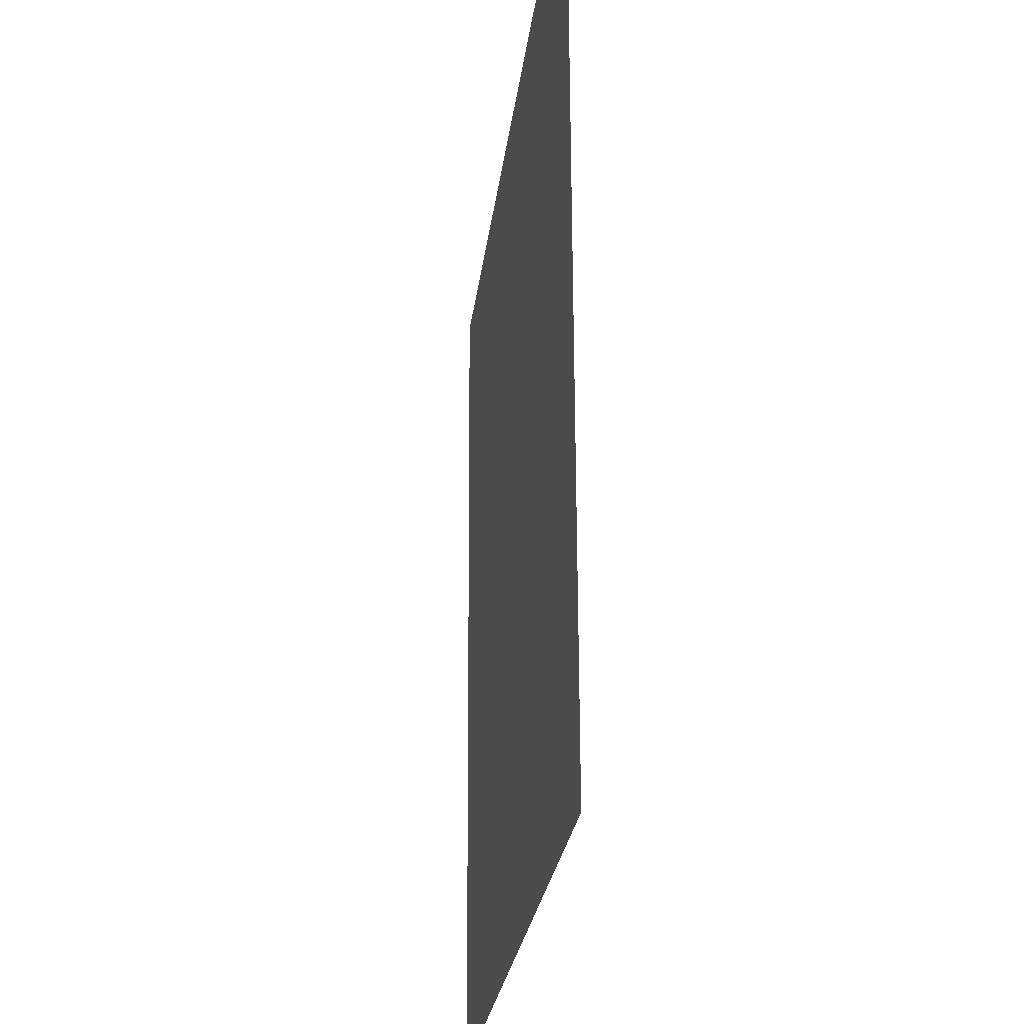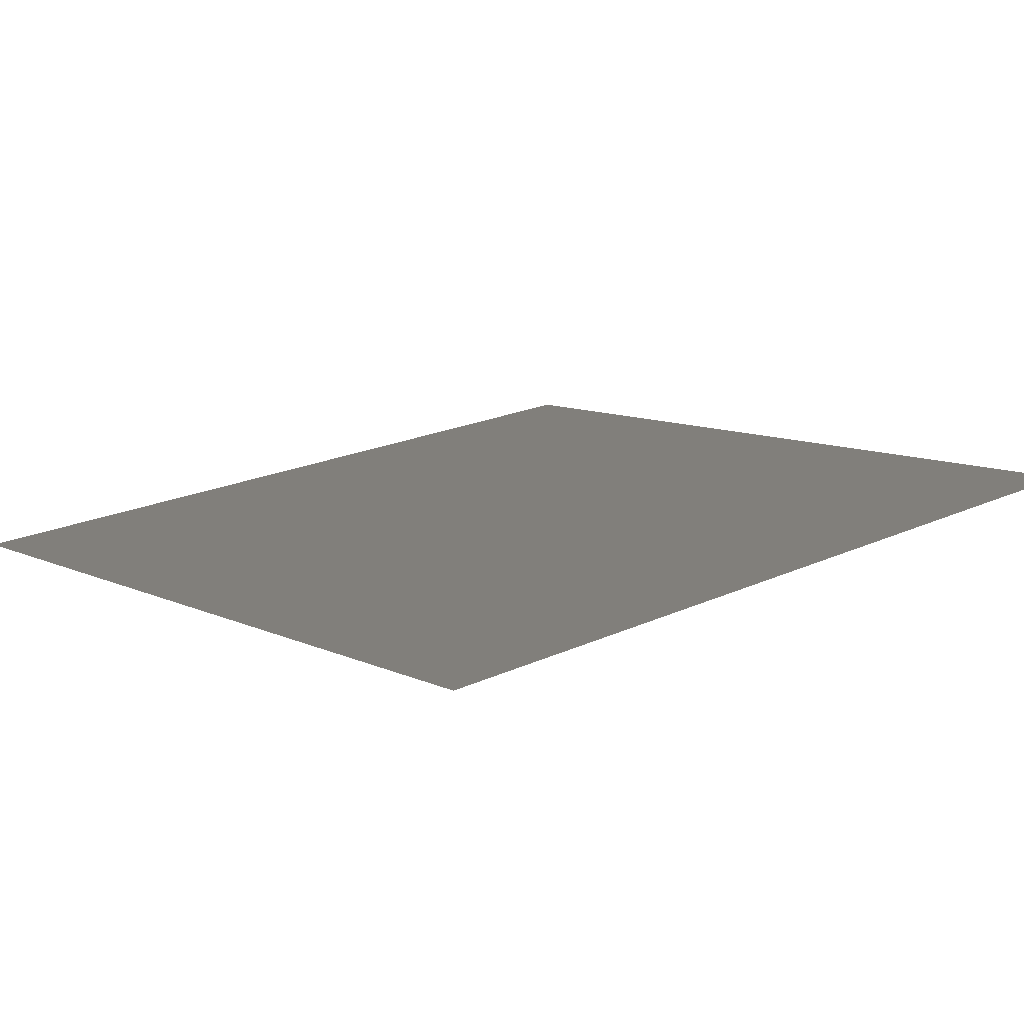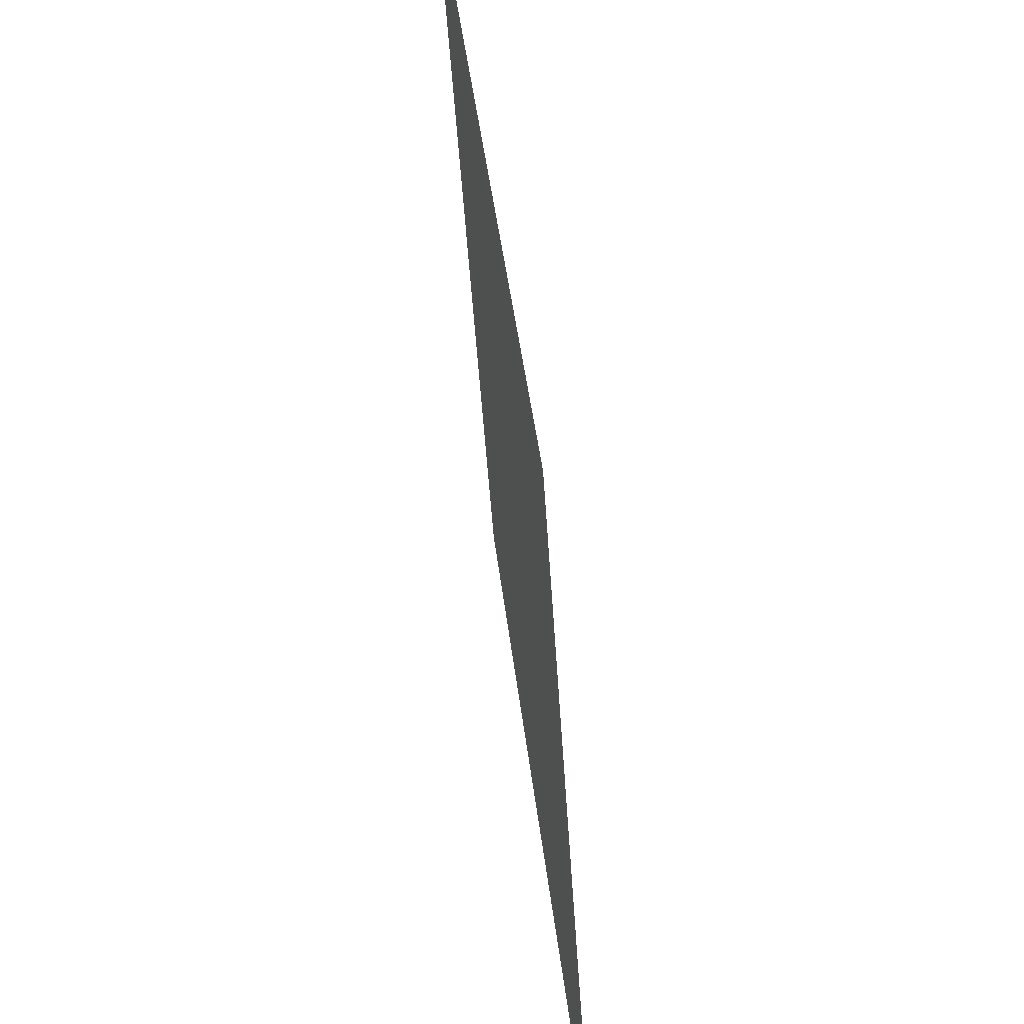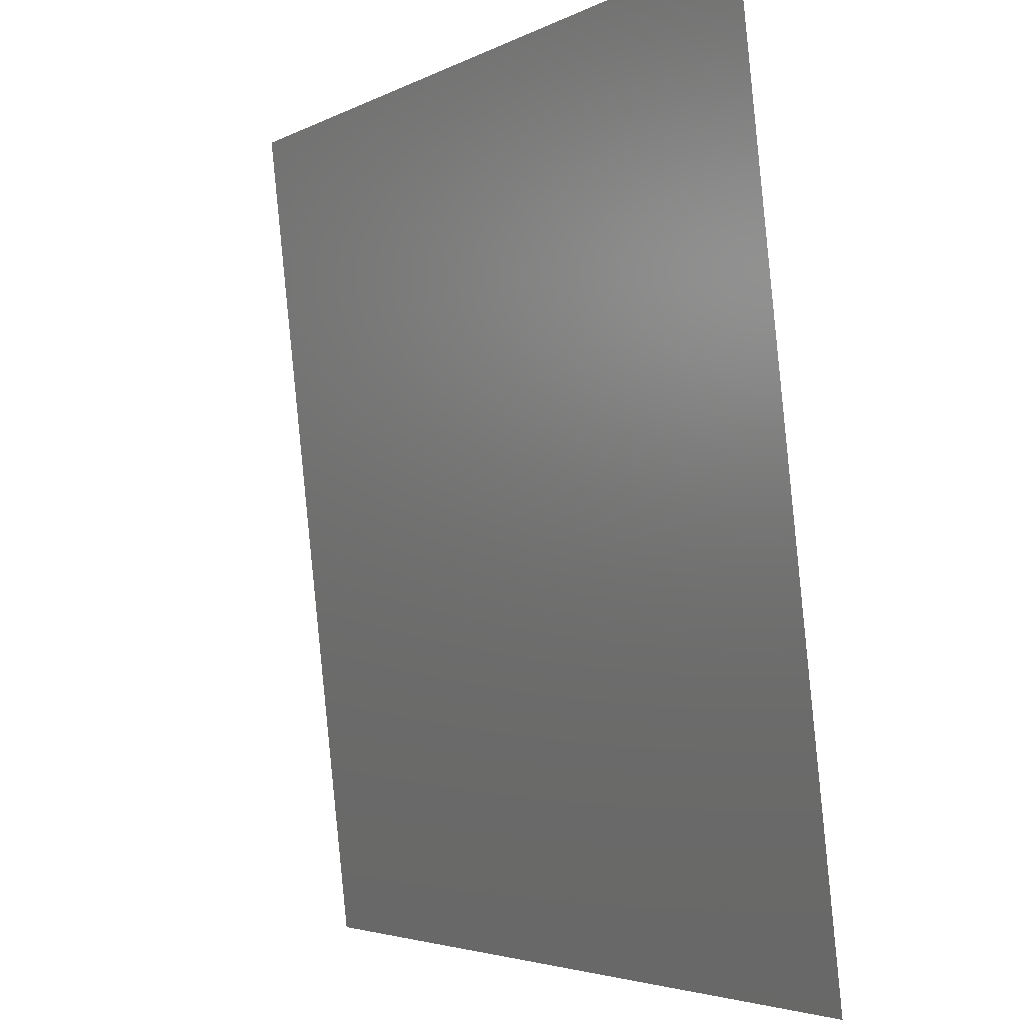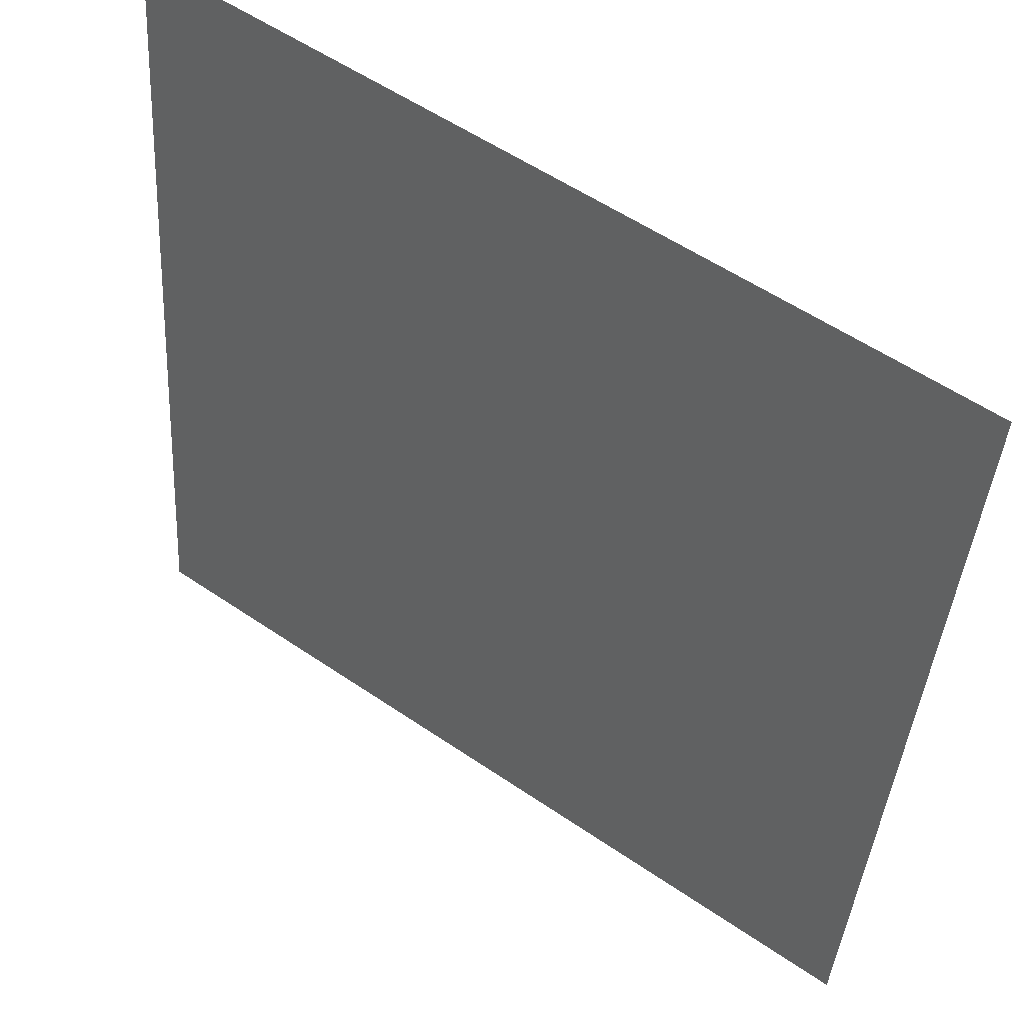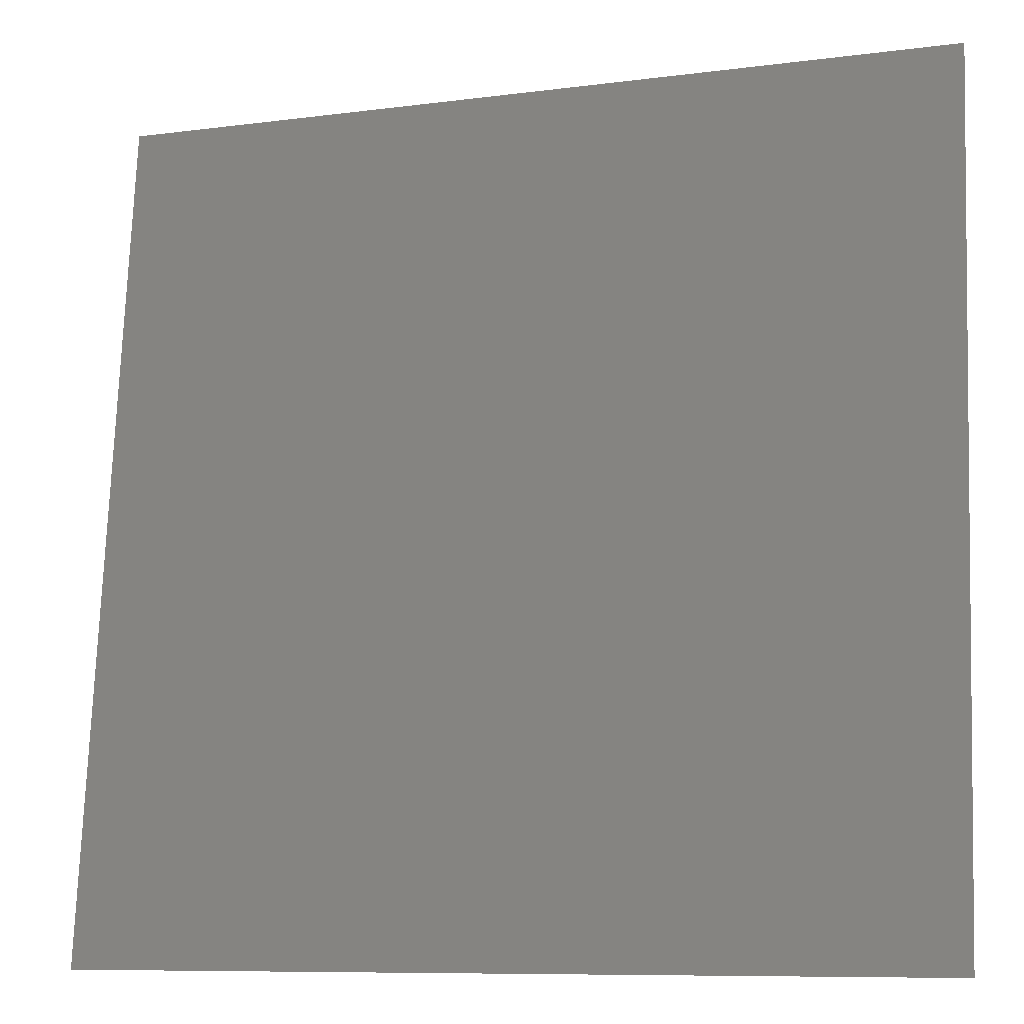
<metadata>
{"format":"stl","ext":"stl","renderer":"f3d","projection":"perspective","resolution":1024,"background":"white","views":[{"elev":65.6,"azim":-90.2,"up":"+Z"},{"elev":10.0,"azim":49.9,"up":"+Y"},{"elev":-47.4,"azim":93.5,"up":"+Z"},{"elev":-3.8,"azim":59.0,"up":"+Z"},{"elev":55.4,"azim":-144.2,"up":"+Z"},{"elev":-9.0,"azim":-160.6,"up":"+Z"}]}
</metadata>
<code>
# stl→obj: 4 verts, 2 faces
v 46.33 282 -90.39
v -43.67 282 -90.39
v -43.67 272 -0.9595
v 46.33 272 -0.9595
f 1 2 3
f 1 3 4

</code>
